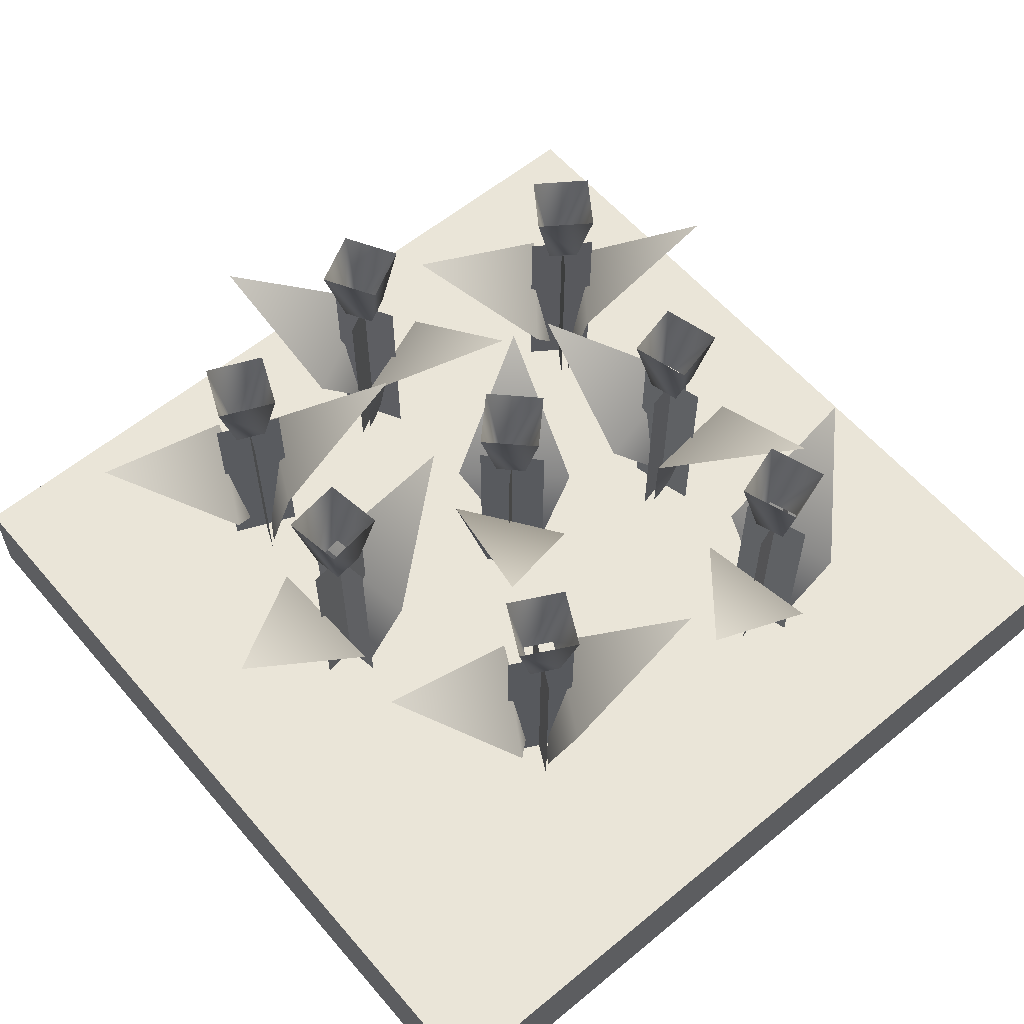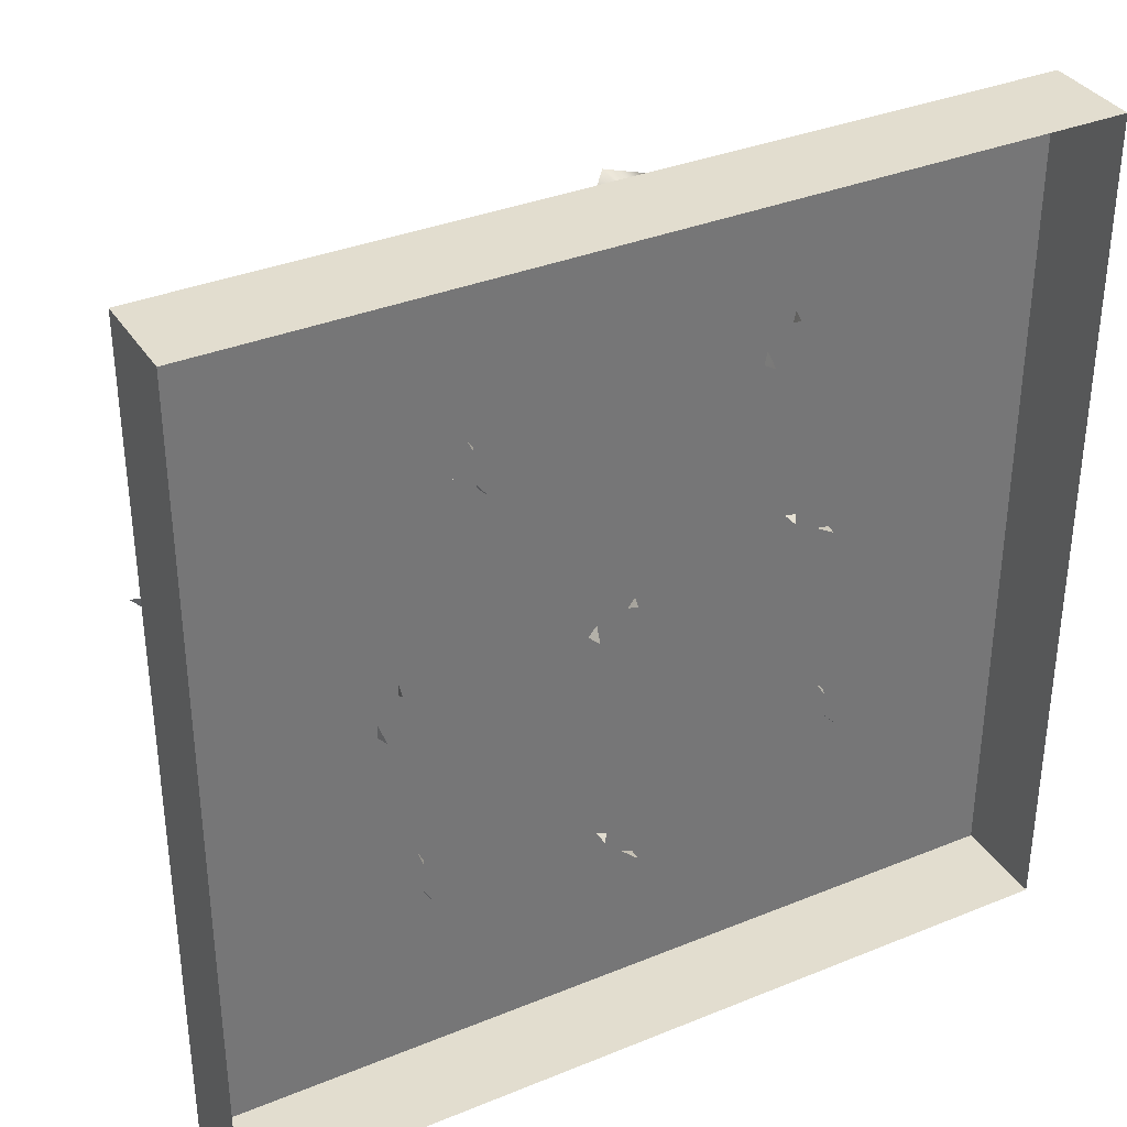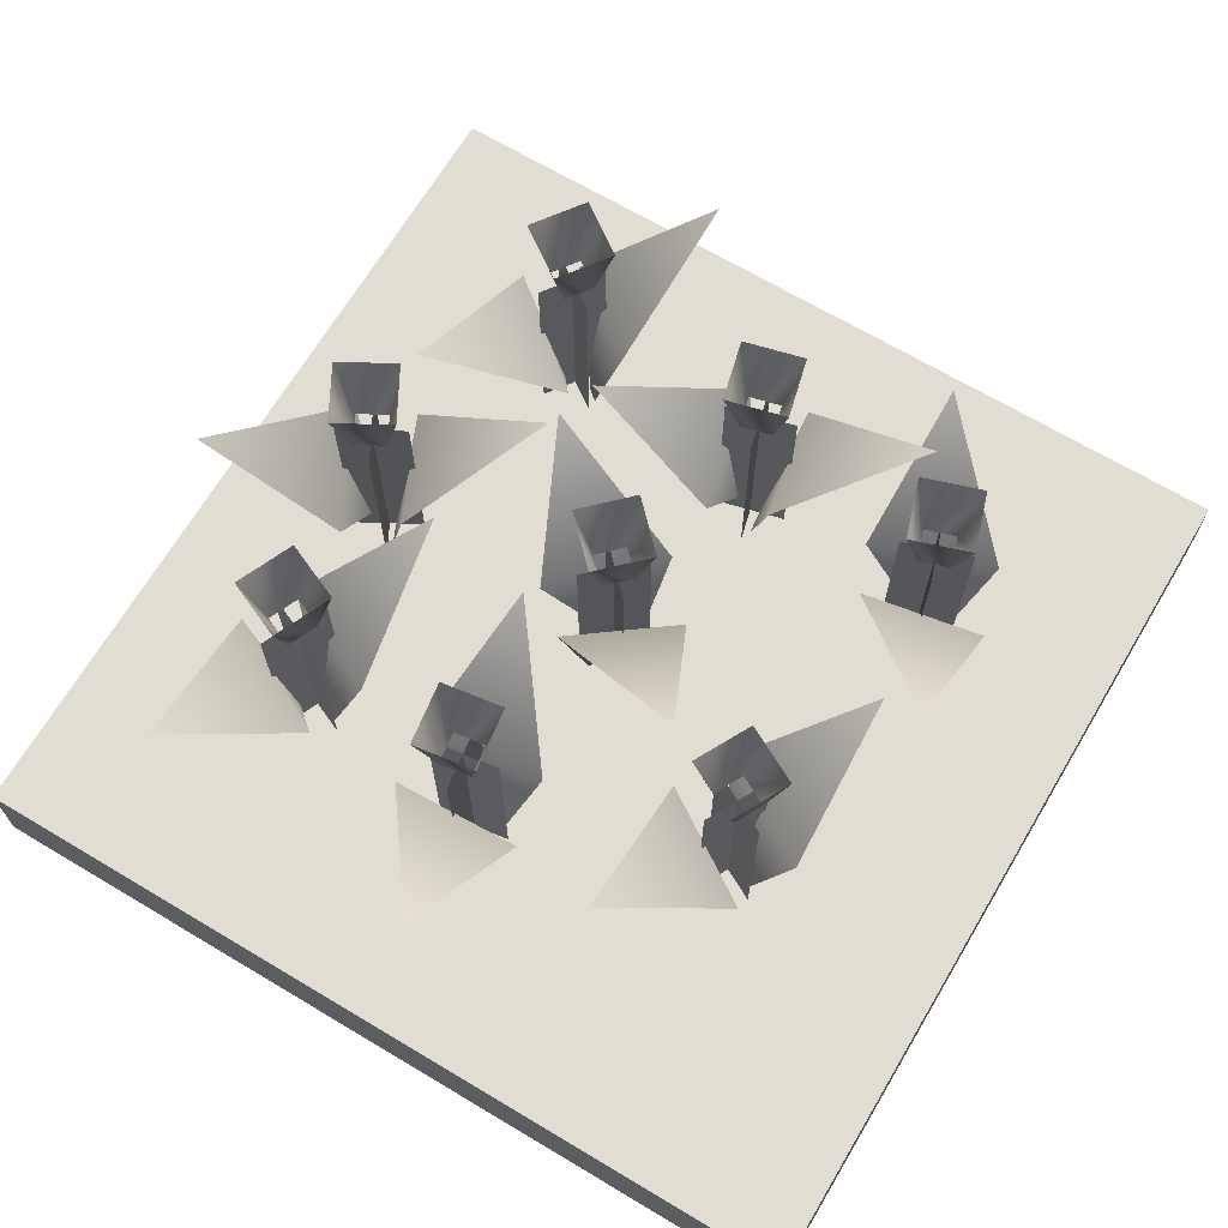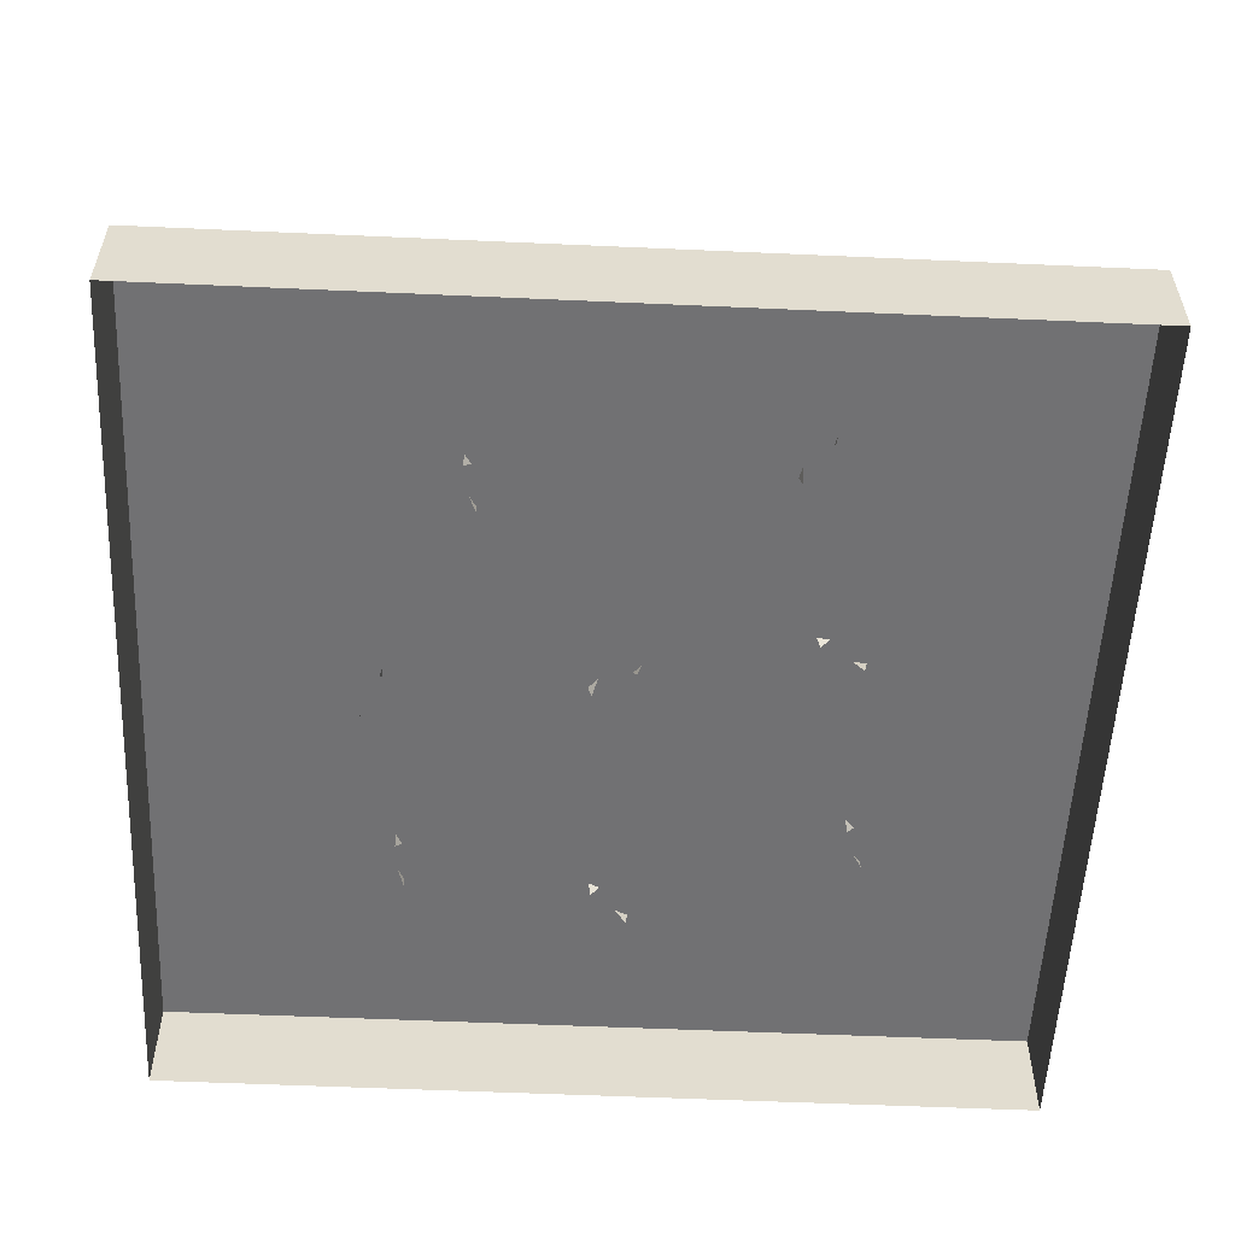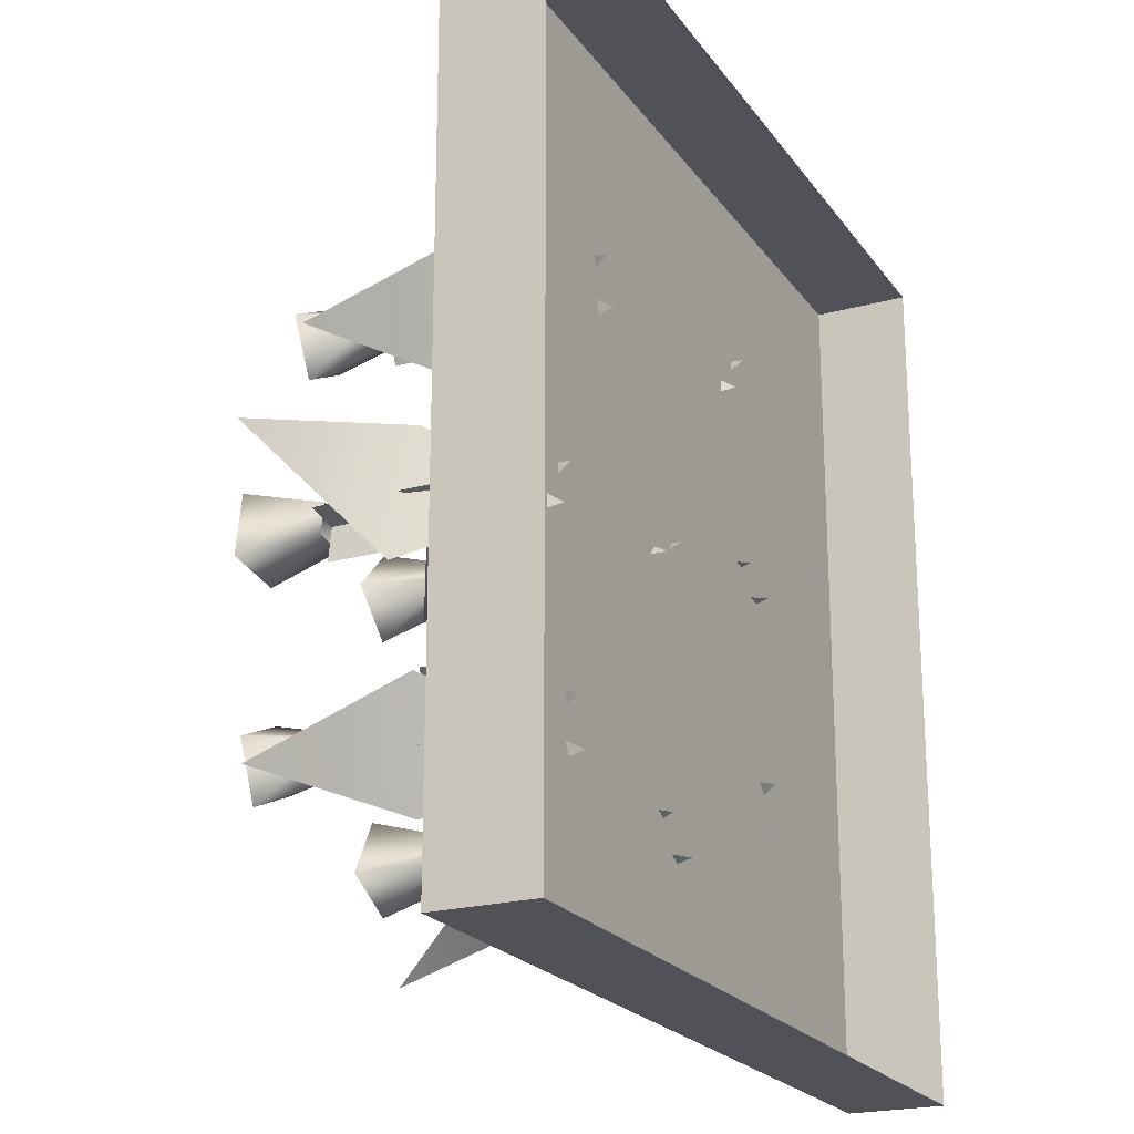
<metadata>
{"format":"obj","ext":"obj","renderer":"f3d","projection":"perspective","resolution":1024,"background":"white","views":[{"elev":59.2,"azim":-40.3,"up":"+Y"},{"elev":35.0,"azim":-28.5,"up":"+Z"},{"elev":68.1,"azim":-59.2,"up":"+Y"},{"elev":-55.3,"azim":-2.7,"up":"+Y"},{"elev":-21.6,"azim":-64.2,"up":"+Z"}]}
</metadata>
<code>
o polygon2.020
v 3.497 1 3.497
v -4.5 1 4.5
v 4.5 1 4.5
v -4.5 -2e-06 4.5
v 4.5 1 4.5
v -4.5 1 4.5
v 4.5 1 -4.5
v -3.497 1 -3.497
v 3.497 1 -3.497
v -4.5 1 -4.5
v 4.5 2e-06 -4.5
v -4.5 2e-06 -4.5
v -3.497 1 3.497
v -4.5 1 -4.5
v -4.5 1 4.5
v -4.5 2e-06 -4.5
v -4.5 1 4.5
v -4.5 1 -4.5
v 4.5 1 4.5
v 3.497 1 -3.497
v 3.497 1 3.497
v 4.5 1 -4.5
v 4.5 -2e-06 4.5
v 4.5 2e-06 -4.5
v -3.497 1 3.497
v -4.5 1 4.5
v 3.497 1 3.497
v 4.5 -2e-06 4.5
v 4.5 1 4.5
v -4.5 -2e-06 4.5
v -4.5 1 -4.5
v -3.497 1 -3.497
v 4.5 1 -4.5
v 4.5 1 -4.5
v 4.5 2e-06 -4.5
v -4.5 1 -4.5
v -3.497 1 -3.497
v -4.5 1 -4.5
v -3.497 1 3.497
v -4.5 -2e-06 4.5
v -4.5 1 4.5
v -4.5 2e-06 -4.5
v 4.5 1 -4.5
v 3.497 1 -3.497
v 4.5 1 4.5
v 4.5 1 4.5
v 4.5 -2e-06 4.5
v 4.5 1 -4.5
f 1 2 3
f 4 5 6
f 7 8 9
f 10 11 12
f 13 14 15
f 16 17 18
f 19 20 21
f 22 23 24
f 25 26 27
f 28 29 30
f 31 32 33
f 34 35 36
f 37 38 39
f 40 41 42
f 43 44 45
f 46 47 48
o polygon4
v 0.0896 3.198 -2.942
v -0.1975 3.198 -2.783
v 0.1501 3.975 -3.152
v 2.702 1 -1.702
v 2.113 1 -2.121
v 2.702 3.198 -1.702
v 2.702 3.198 -1.702
v 2.113 1 -2.121
v 2.113 3.198 -2.121
v 0.2507 1 0.2651
v -0.2563 1 -0.2505
v 0.2507 3.198 0.2651
v 0.2507 3.198 0.2651
v -0.2563 1 -0.2505
v -0.2563 3.198 -0.2505
v -0.1975 3.198 -2.783
v -0.03857 3.198 -2.497
v -0.4075 3.975 -2.844
v 0.4585 3.975 -2.595
v 0.0896 3.198 -2.942
v 0.1501 3.975 -3.152
v -0.4075 3.975 -2.844
v -0.03857 3.198 -2.497
v -0.09912 3.975 -2.286
v 0.2483 3.198 -2.655
v 0.0896 3.198 -2.942
v 0.4585 3.975 -2.595
v -0.03857 3.198 -2.497
v 0.2483 3.198 -2.655
v -0.09912 3.975 -2.286
v 2.365 3.198 -2.137
v 2.175 3.198 -1.869
v 2.328 3.975 -2.353
v 2.175 3.198 -1.869
v 2.442 3.198 -1.679
v 1.959 3.975 -1.833
v 2.328 3.975 -2.353
v 2.175 3.198 -1.869
v 1.959 3.975 -1.833
v 2.479 3.975 -1.464
v 2.632 3.198 -1.947
v 2.848 3.975 -1.983
v 0.1501 3.975 -3.152
v -0.1975 3.198 -2.783
v -0.4075 3.975 -2.844
v 2.442 3.198 -1.679
v 2.632 3.198 -1.947
v 2.479 3.975 -1.464
v 2.632 3.198 -1.947
v 2.365 3.198 -2.137
v 2.848 3.975 -1.983
v 1.959 3.975 -1.833
v 2.442 3.198 -1.679
v 2.479 3.975 -1.464
v 2.848 3.975 -1.983
v 2.365 3.198 -2.137
v 2.328 3.975 -2.353
v 0.4478 3.975 0.01148
v -0.000977 3.198 -0.2241
v 0.000732 3.975 -0.4429
v 0.229 3.198 0.009523
v -0.000977 3.198 -0.2241
v 0.4478 3.975 0.01148
v -0.000977 3.198 -0.2241
v -0.2349 3.198 0.005861
v 0.000732 3.975 -0.4429
v -0.006592 3.975 0.4583
v 0.229 3.198 0.009523
v 0.4478 3.975 0.01148
v 0.000732 3.975 -0.4429
v -0.2349 3.198 0.005861
v -0.4536 3.975 0.004152
v -0.004883 3.198 0.2397
v 0.229 3.198 0.009523
v -0.006592 3.975 0.4583
v -0.2349 3.198 0.005861
v -0.004883 3.198 0.2397
v -0.4536 3.975 0.004152
v -0.4536 3.975 0.004152
v -0.004883 3.198 0.2397
v -0.006592 3.975 0.4583
v -0.2605 3.198 0.261
v 0.2549 1 -0.2463
v 0.2549 3.198 -0.2463
v -0.2605 1 0.261
v 0.2549 1 -0.2463
v -0.2605 3.198 0.261
v 1.818 1 2.869
v 1.591 1 2.182
v 1.818 3.198 2.869
v 1.818 3.198 2.869
v 1.591 1 2.182
v 1.591 3.198 2.182
v 1.361 3.198 2.638
v 2.048 1 2.412
v 2.048 3.198 2.412
v 1.361 1 2.638
v 2.048 1 2.412
v 1.361 3.198 2.638
v 1.714 1 0.502
v 2.415 1 0.3267
v 1.714 3.198 0.502
v 1.714 3.198 0.502
v 2.415 1 0.3267
v 2.415 3.198 0.3267
v 1.977 3.198 0.06348
v 2.152 1 0.7651
v 2.152 3.198 0.7651
v 1.977 1 0.06348
v 2.152 1 0.7651
v 1.977 3.198 0.06348
v 2.617 3.198 -2.207
v 2.198 1 -1.617
v 2.198 3.198 -1.617
v 2.617 1 -2.207
v 2.198 1 -1.617
v 2.617 3.198 -2.207
v -2.353 1 -2.411
v -1.69 1 -2.121
v -2.353 3.198 -2.411
v -2.353 3.198 -2.411
v -1.69 1 -2.121
v -1.69 3.198 -2.121
v -0.2939 1 -2.542
v 0.3389 1 -2.892
v -0.2939 3.198 -2.542
v -0.2939 3.198 -2.542
v 0.3389 1 -2.892
v 0.3389 3.198 -2.892
v -2.167 3.198 -1.935
v -1.876 1 -2.597
v -1.876 3.198 -2.597
v -2.167 1 -1.935
v -1.876 1 -2.597
v -2.167 3.198 -1.935
v -2.662 1 -0.177
v -1.946 1 -0.2812
v -2.662 3.198 -0.177
v -2.662 3.198 -0.177
v -1.946 1 -0.2812
v -1.946 3.198 -0.2812
v -0.1526 3.198 -3.034
v 0.1975 1 -2.401
v 0.1975 3.198 -2.401
v -0.1526 1 -3.034
v 0.1975 1 -2.401
v -0.1526 3.198 -3.034
v -2.252 3.198 0.1287
v -2.356 1 -0.5869
v -2.356 3.198 -0.5869
v -2.252 1 0.1287
v -2.356 1 -0.5869
v -2.252 3.198 0.1287
v -1.576 1 2.462
v -1.24 1 1.822
v -1.576 3.198 2.462
v -1.576 3.198 2.462
v -1.24 1 1.822
v -1.24 3.198 1.822
v -1.728 1 1.974
v -1.088 1 2.311
v -1.728 3.198 1.974
v -1.728 3.198 1.974
v -1.088 1 2.311
v -1.088 3.198 2.311
v 1.831 3.975 0.7969
v 2.262 3.198 0.5298
v 2.449 3.975 0.6423
v 1.944 3.198 0.6094
v 2.262 3.198 0.5298
v 1.831 3.975 0.7969
v 2.262 3.198 0.5298
v 2.182 3.198 0.2117
v 2.449 3.975 0.6423
v 1.677 3.975 0.1787
v 1.944 3.198 0.6094
v 1.831 3.975 0.7969
v 2.449 3.975 0.6423
v 2.182 3.198 0.2117
v 2.295 3.975 0.02417
v 1.864 3.198 0.2913
v 1.944 3.198 0.6094
v 1.677 3.975 0.1787
v 2.182 3.198 0.2117
v 1.864 3.198 0.2913
v 2.295 3.975 0.02417
v 2.295 3.975 0.02417
v 1.864 3.198 0.2913
v 1.677 3.975 0.1787
v 2.11 3.975 2.723
v 1.812 3.198 2.313
v 1.911 3.975 2.118
v 1.915 3.198 2.625
v 1.812 3.198 2.313
v 2.11 3.975 2.723
v 1.812 3.198 2.313
v 1.5 3.198 2.416
v 1.911 3.975 2.118
v 1.505 3.975 2.923
v 1.915 3.198 2.625
v 2.11 3.975 2.723
v 1.911 3.975 2.118
v 1.5 3.198 2.416
v 1.305 3.975 2.317
v 1.603 3.198 2.727
v 1.915 3.198 2.625
v 1.505 3.975 2.923
v 1.5 3.198 2.416
v 1.603 3.198 2.727
v 1.305 3.975 2.317
v 1.305 3.975 2.317
v 1.603 3.198 2.727
v 1.505 3.975 2.923
v -1.265 3.975 2.571
v -1.177 3.198 2.072
v -0.9688 3.975 2.007
v -1.33 3.198 2.362
v -1.177 3.198 2.072
v -1.265 3.975 2.571
v -1.177 3.198 2.072
v -1.468 3.198 1.919
v -0.9688 3.975 2.007
v -1.829 3.975 2.274
v -1.33 3.198 2.362
v -1.265 3.975 2.571
v -0.9688 3.975 2.007
v -1.468 3.198 1.919
v -1.533 3.975 1.71
v -1.62 3.198 2.209
v -1.33 3.198 2.362
v -1.829 3.975 2.274
v -1.468 3.198 1.919
v -1.62 3.198 2.209
v -1.533 3.975 1.71
v -1.533 3.975 1.71
v -1.62 3.198 2.209
v -1.829 3.975 2.274
v -1.949 3.975 0.03858
v -2.171 3.198 -0.4167
v -2.041 3.975 -0.592
v -2.124 3.198 -0.09204
v -2.171 3.198 -0.4167
v -1.949 3.975 0.03858
v -2.171 3.198 -0.4167
v -2.496 3.198 -0.3694
v -2.041 3.975 -0.592
v -2.579 3.975 0.1304
v -2.124 3.198 -0.09204
v -1.949 3.975 0.03858
v -2.041 3.975 -0.592
v -2.496 3.198 -0.3694
v -2.671 3.975 -0.5002
v -2.449 3.198 -0.04492
v -2.124 3.198 -0.09204
v -2.579 3.975 0.1304
v -2.496 3.198 -0.3694
v -2.449 3.198 -0.04492
v -2.671 3.975 -0.5002
v -2.671 3.975 -0.5002
v -2.449 3.198 -0.04492
v -2.579 3.975 0.1304
v -1.852 3.975 -1.852
v -1.8 3.198 -2.356
v -1.596 3.975 -2.436
v -1.931 3.198 -2.056
v -1.8 3.198 -2.356
v -1.852 3.975 -1.852
v -1.8 3.198 -2.356
v -2.1 3.198 -2.488
v -1.596 3.975 -2.436
v -2.436 3.975 -2.108
v -1.931 3.198 -2.056
v -1.852 3.975 -1.852
v -1.596 3.975 -2.436
v -2.1 3.198 -2.488
v -2.18 3.975 -2.692
v -2.232 3.198 -2.188
v -1.931 3.198 -2.056
v -2.436 3.975 -2.108
v -2.1 3.198 -2.488
v -2.232 3.198 -2.188
v -2.18 3.975 -2.692
v -2.18 3.975 -2.692
v -2.232 3.198 -2.188
v -2.436 3.975 -2.108
v -0.09912 3.975 -2.286
v 0.2483 3.198 -2.655
v 0.4585 3.975 -2.595
f 49 50 51
f 52 53 54
f 55 56 57
f 58 59 60
f 61 62 63
f 64 65 66
f 67 68 69
f 70 71 72
f 73 74 75
f 76 77 78
f 79 80 81
f 82 83 84
f 85 86 87
f 88 89 90
f 91 92 93
f 94 95 96
f 97 98 99
f 100 101 102
f 103 104 105
f 106 107 108
f 109 110 111
f 112 113 114
f 115 116 117
f 118 119 120
f 121 122 123
f 124 125 126
f 127 128 129
f 130 131 132
f 133 134 135
f 136 137 138
f 139 140 141
f 142 143 144
f 145 146 147
f 148 149 150
f 151 152 153
f 154 155 156
f 157 158 159
f 160 161 162
f 163 164 165
f 166 167 168
f 169 170 171
f 172 173 174
f 175 176 177
f 178 179 180
f 181 182 183
f 184 185 186
f 187 188 189
f 190 191 192
f 193 194 195
f 196 197 198
f 199 200 201
f 202 203 204
f 205 206 207
f 208 209 210
f 211 212 213
f 214 215 216
f 217 218 219
f 220 221 222
f 223 224 225
f 226 227 228
f 229 230 231
f 232 233 234
f 235 236 237
f 238 239 240
f 241 242 243
f 244 245 246
f 247 248 249
f 250 251 252
f 253 254 255
f 256 257 258
f 259 260 261
f 262 263 264
f 265 266 267
f 268 269 270
f 271 272 273
f 274 275 276
f 277 278 279
f 280 281 282
f 283 284 285
f 286 287 288
f 289 290 291
f 292 293 294
f 295 296 297
f 298 299 300
f 301 302 303
f 304 305 306
f 307 308 309
f 310 311 312
f 313 314 315
f 316 317 318
f 319 320 321
f 322 323 324
f 325 326 327
f 328 329 330
f 331 332 333
f 334 335 336
o polygon3
v -2.418 0.8457 -0.4668
v -2.656 2.416 -0.8086
v -2.552 2.172 0.4583
v -2.552 2.172 0.4583
v -2.656 2.416 -0.8086
v -3.925 3.187 0.166
v -2.238 0.8689 -0.01001
v -1.94 2.426 0.3765
v -2.057 2.204 -0.9255
v -2.057 2.204 -0.9255
v -1.94 2.426 0.3765
v -0.646 3.164 -0.6018
v 2.321 0.8457 -1.656
v 2.257 2.416 -1.245
v 3.057 2.172 -2.232
v 3.057 2.172 -2.232
v 2.257 2.416 -1.245
v 3.847 3.187 -1.073
v 2.506 0.8689 -2.111
v 2.557 2.426 -2.596
v 1.743 2.204 -1.573
v 1.743 2.204 -1.573
v 2.557 2.426 -2.596
v 0.946 3.164 -2.782
v 0.2161 0.8457 -2.922
v 0.4519 2.416 -3.265
v -0.6965 2.172 -2.721
v -0.6965 2.172 -2.721
v 0.4519 2.416 -3.265
v -0.908 3.187 -4.108
v -0.1477 0.8689 -2.592
v -0.4041 2.426 -2.177
v 0.7729 2.204 -2.747
v 0.7729 2.204 -2.747
v -0.4041 2.426 -2.177
v 0.9683 3.164 -1.312
v -2.003 0.8457 -2.546
v -2.024 2.416 -2.962
v -2.606 2.172 -1.832
v -2.606 2.172 -1.832
v -2.024 2.416 -2.962
v -3.616 3.187 -2.806
v -2.092 0.8689 -2.063
v -2.043 2.426 -1.577
v -1.454 2.204 -2.744
v -1.454 2.204 -2.744
v -2.043 2.426 -1.577
v -0.4275 3.164 -1.723
v -0.2354 0.8457 -0.126
v -0.6291 2.416 -0.261
v 0.2039 2.172 0.699
v 0.2039 2.172 0.699
v -0.6291 2.416 -0.261
v -1.076 3.187 1.275
v 0.1802 0.8689 0.1357
v 0.6494 2.426 0.271
v -0.2156 2.204 -0.7097
v -0.2156 2.204 -0.7097
v 0.6494 2.426 0.271
v 1.114 3.164 -1.283
v 1.548 0.8457 2.306
v 1.255 2.416 2.01
v 1.576 2.172 3.24
v 1.576 2.172 3.24
v 1.255 2.416 2.01
v 0.1738 3.187 3.189
v 1.805 0.8689 2.725
v 2.165 2.426 3.054
v 1.825 2.204 1.792
v 1.825 2.204 1.792
v 2.165 2.426 3.054
v 3.271 3.164 1.867
v 2.303 0.8457 0.2896
v 2.619 2.416 0.0188
v 1.369 2.172 0.2493
v 1.369 2.172 0.2493
v 2.619 2.416 0.0188
v 1.522 3.187 -1.146
v 1.867 0.8689 0.5149
v 1.512 2.426 0.8503
v 2.796 2.204 0.6028
v 2.796 2.204 0.6028
v 1.512 2.426 0.8503
v 2.615 3.164 2.039
v -0.7969 2.204 1.715
v -1.467 2.426 2.838
v 0.1545 3.164 2.806
v -1.481 0.8689 2.35
v -1.467 2.426 2.838
v -0.7969 2.204 1.715
v -1.359 0.8457 1.874
v -1.35 2.416 1.458
v -2.011 2.172 2.544
v -2.011 2.172 2.544
v -1.35 2.416 1.458
v -2.949 3.187 1.501
f 337 338 339
f 340 341 342
f 343 344 345
f 346 347 348
f 349 350 351
f 352 353 354
f 355 356 357
f 358 359 360
f 361 362 363
f 364 365 366
f 367 368 369
f 370 371 372
f 373 374 375
f 376 377 378
f 379 380 381
f 382 383 384
f 385 386 387
f 388 389 390
f 391 392 393
f 394 395 396
f 397 398 399
f 400 401 402
f 403 404 405
f 406 407 408
f 409 410 411
f 412 413 414
f 415 416 417
f 418 419 420
f 421 422 423
f 424 425 426
f 427 428 429
f 430 431 432
o polygon0.041
v -3.497 1 3.497
v 3.497 1 -3.497
v -3.497 1 -3.497
v 3.497 1 3.497
v 3.497 1 -3.497
v -3.497 1 3.497
f 433 434 435
f 436 437 438
o polygon1.041
v 5.596 0.1499 -5.596
v 0 0.1499 0
v 0 0.1499 0
v -5.596 0.1499 5.596
v 0 0.1499 0
v -5.596 0.1499 -5.596
v 0 0.1499 0
l 439 440
l 441 442
l 443 444

</code>
